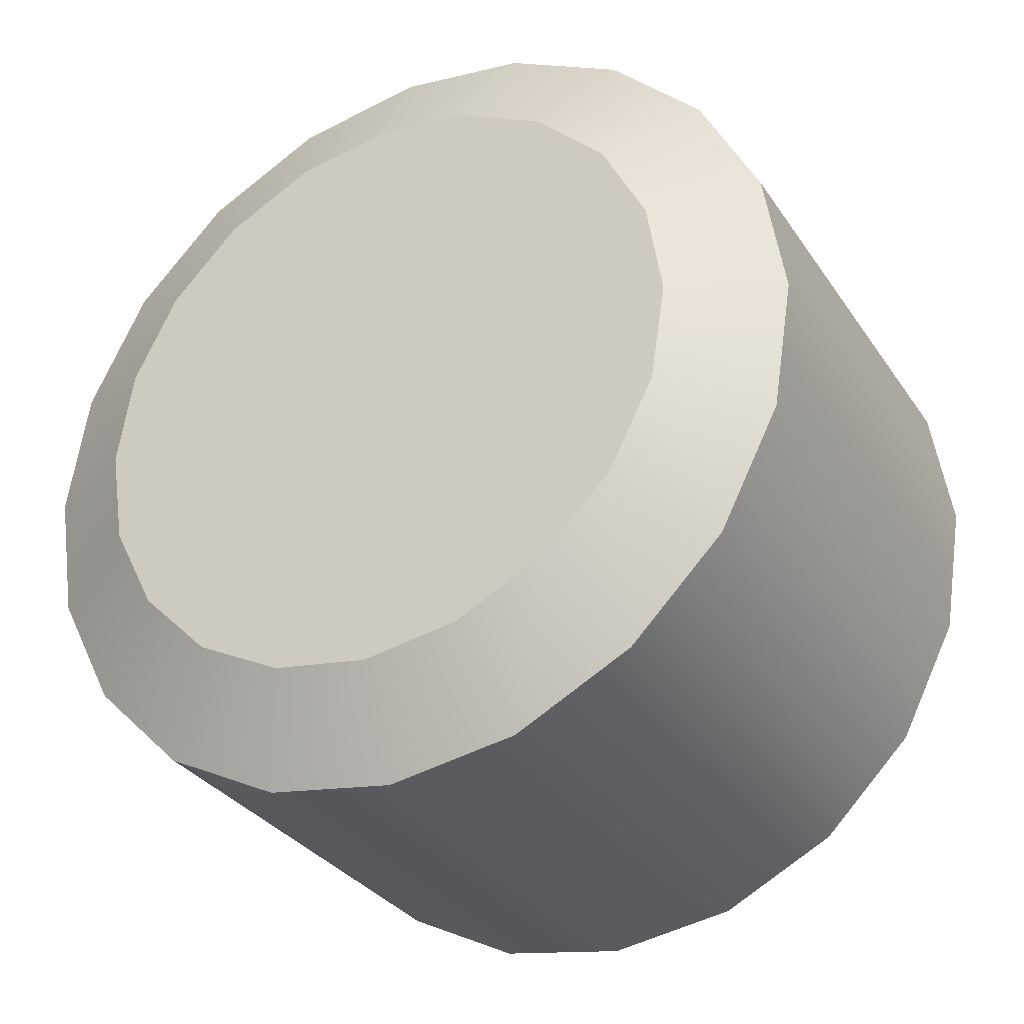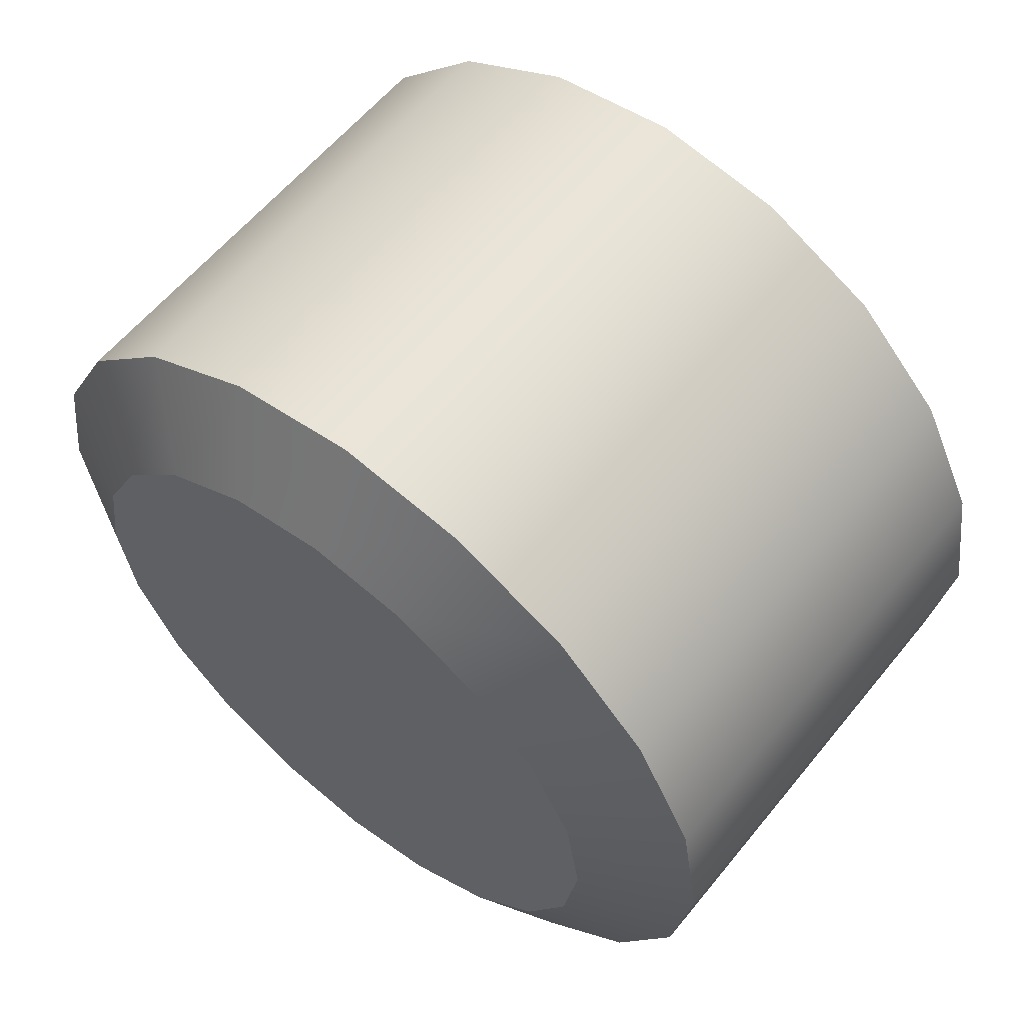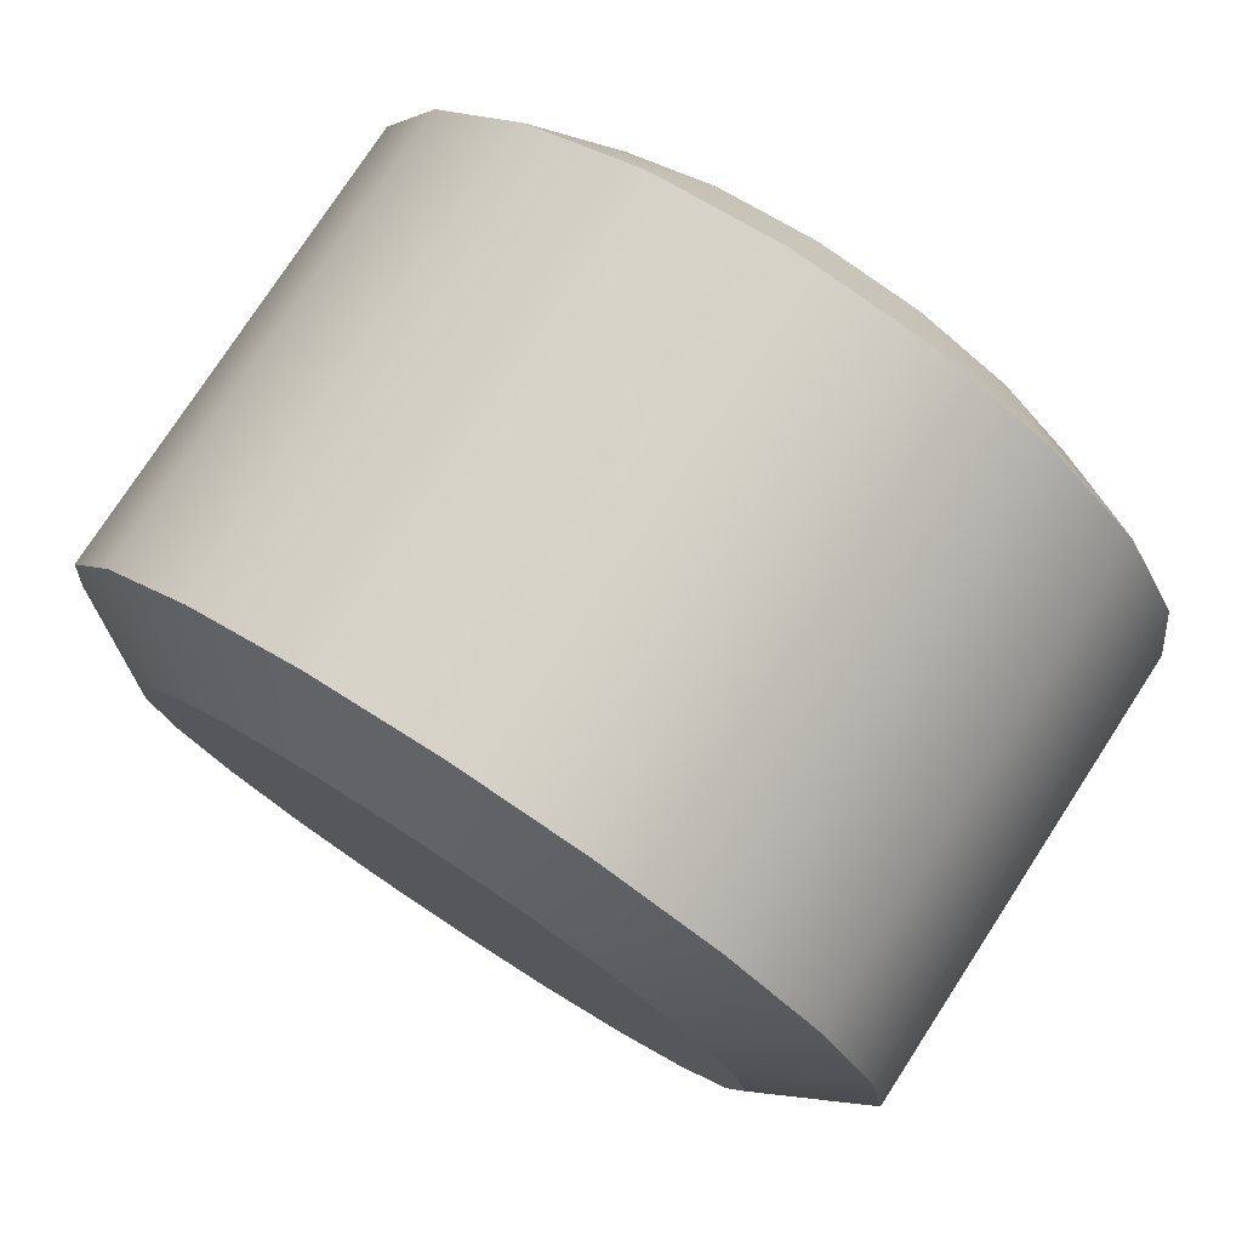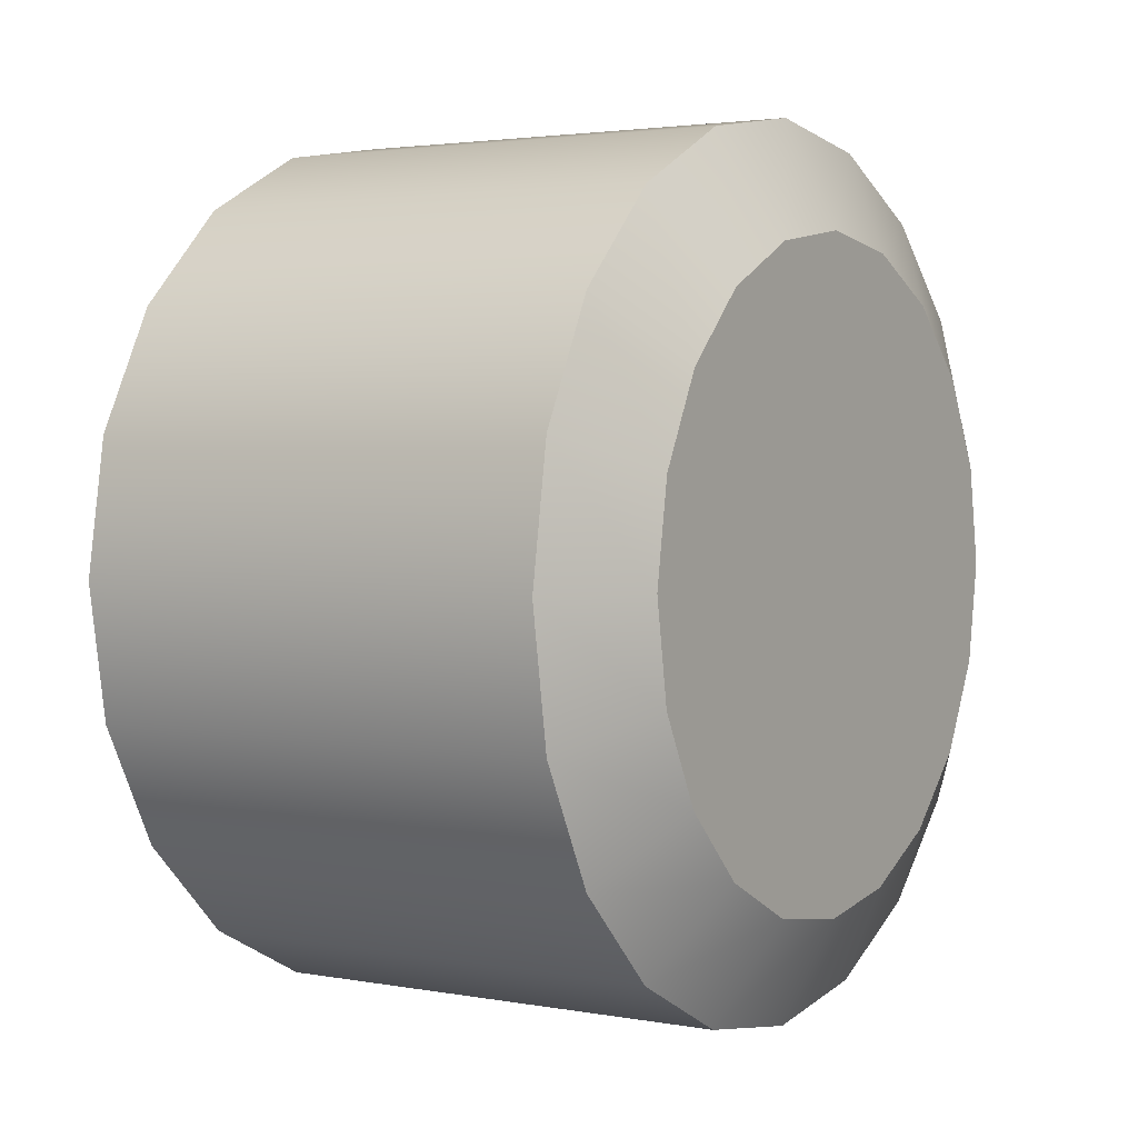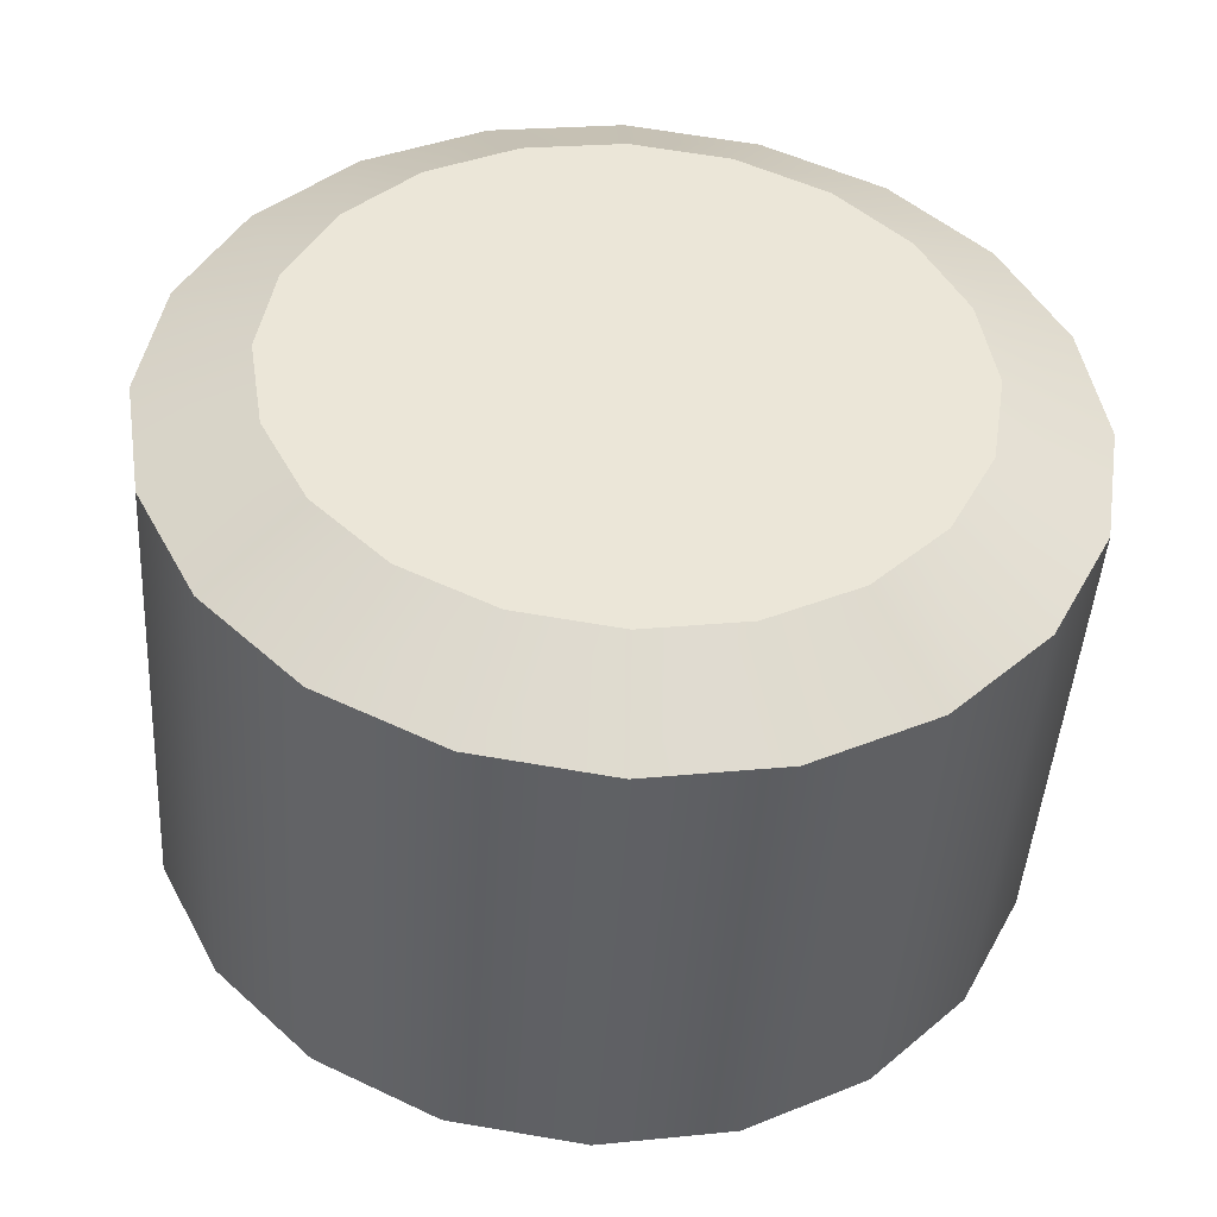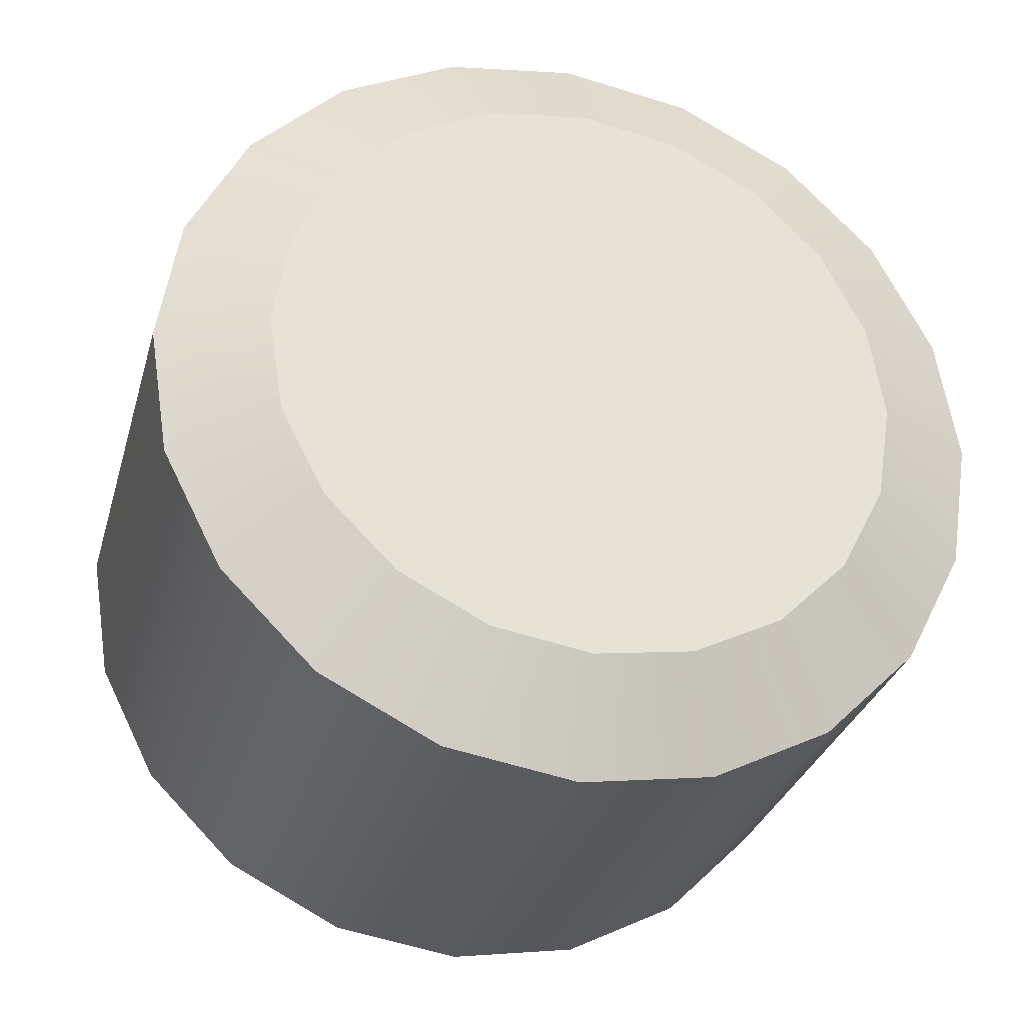
<metadata>
{"format":"obj","ext":"obj","renderer":"f3d","projection":"perspective","resolution":1024,"background":"white","views":[{"elev":-31.5,"azim":118.2,"up":"+Y"},{"elev":59.4,"azim":128.8,"up":"+Y"},{"elev":77.4,"azim":123.1,"up":"+Y"},{"elev":2.7,"azim":-147.2,"up":"+Y"},{"elev":-45.4,"azim":-93.6,"up":"+Y"},{"elev":-30.6,"azim":-105.1,"up":"+Y"}]}
</metadata>
<code>
v  -0.6 2.116 -2.921
v  -0.6 1.113 -3.432
v  -0.6 0 -3.608
v  -0.6 -1.113 -3.432
v  -0.6 -2.116 -2.921
v  -0.6 -2.913 -2.124
v  -0.6 -3.424 -1.121
v  -0.6 -3.6 -0.0085
v  -0.6 -3.424 1.104
v  -0.6 -2.913 2.107
v  -0.6 -2.116 2.904
v  -0.6 -1.113 3.415
v  -0.6 -0 3.591
v  -0.6 1.113 3.415
v  -0.6 2.116 2.904
v  -0.6 2.913 2.107
v  -0.6 3.424 1.104
v  -0.6 3.6 -0.0085
v  -0.6 3.424 -1.121
v  -0.6 2.913 -2.124
v  5.4 1.483 -4.565
v  5.4 -0 -4.8
v  0 0 -4.8
v  0 1.483 -4.565
v  5.4 2.821 -3.883
v  0 2.821 -3.883
v  5.4 3.883 -2.821
v  0 3.883 -2.821
v  5.4 4.565 -1.483
v  0 4.565 -1.483
v  5.4 4.8 0
v  0 4.8 0
v  5.4 4.565 1.483
v  -0 4.565 1.483
v  5.4 3.883 2.821
v  -0 3.883 2.821
v  5.4 2.821 3.883
v  -0 2.821 3.883
v  5.4 1.483 4.565
v  -0 1.483 4.565
v  5.4 -0 4.8
v  -0 -0 4.8
v  5.4 -1.483 4.565
v  -0 -1.483 4.565
v  5.4 -2.821 3.883
v  -0 -2.821 3.883
v  5.4 -3.883 2.821
v  -0 -3.883 2.821
v  5.4 -4.565 1.483
v  -0 -4.565 1.483
v  5.4 -4.8 -0
v  -0 -4.8 -0
v  5.4 -4.565 -1.483
v  0 -4.565 -1.483
v  5.4 -3.883 -2.821
v  0 -3.883 -2.821
v  5.4 -2.821 -3.883
v  0 -2.821 -3.883
v  5.4 -1.483 -4.565
v  0 -1.483 -4.565
v  6 -3.429 -1.119
v  6 -2.917 -2.123
v  6 -2.121 -2.919
v  6 -1.117 -3.431
v  6 -0.005 -3.607
v  6 1.107 -3.431
v  6 2.111 -2.919
v  6 2.908 -2.123
v  6 3.419 -1.119
v  6 3.595 -0.0069
v  6 3.419 1.106
v  6 2.908 2.109
v  6 2.111 2.906
v  6 1.107 3.417
v  6 -0.005 3.593
v  6 -1.117 3.417
v  6 -2.121 2.906
v  6 -2.917 2.109
v  6 -3.429 1.106
v  6 -3.605 -0.0069
o wheel_front_left
g wheel_front_left
f 1 2 3
f 3 4 5
f 5 6 7
f 3 5 7
f 7 8 9
f 9 10 11
f 7 9 11
f 3 7 11
f 11 12 13
f 13 14 15
f 11 13 15
f 3 11 15
f 15 16 17
f 17 18 19
f 15 17 19
f 3 15 19
f 1 3 19
f 1 19 20
f 21 22 23
f 23 24 21
f 25 21 24
f 24 26 25
f 27 25 26
f 26 28 27
f 29 27 28
f 28 30 29
f 31 29 30
f 30 32 31
f 33 31 32
f 32 34 33
f 35 33 34
f 34 36 35
f 37 35 36
f 36 38 37
f 39 37 38
f 38 40 39
f 41 39 40
f 40 42 41
f 43 41 42
f 42 44 43
f 45 43 44
f 44 46 45
f 47 45 46
f 46 48 47
f 49 47 48
f 48 50 49
f 51 49 50
f 50 52 51
f 53 51 52
f 52 54 53
f 55 53 54
f 54 56 55
f 57 55 56
f 56 58 57
f 59 57 58
f 58 60 59
f 22 59 60
f 60 23 22
f 61 62 63
f 63 64 65
f 65 66 67
f 63 65 67
f 67 68 69
f 69 70 71
f 67 69 71
f 63 67 71
f 71 72 73
f 73 74 75
f 71 73 75
f 63 71 75
f 75 76 77
f 77 78 79
f 75 77 79
f 63 75 79
f 61 63 79
f 61 79 80
f 6 5 58
f 58 56 6
f 7 6 56
f 56 54 7
f 8 7 54
f 54 52 8
f 9 8 52
f 52 50 9
f 10 9 50
f 50 48 10
f 11 10 48
f 48 46 11
f 12 11 46
f 46 44 12
f 13 12 44
f 44 42 13
f 14 13 42
f 42 40 14
f 15 14 40
f 40 38 15
f 16 15 38
f 38 36 16
f 17 16 36
f 36 34 17
f 18 17 34
f 34 32 18
f 19 18 32
f 32 30 19
f 20 19 30
f 30 28 20
f 1 20 28
f 28 26 1
f 2 1 26
f 26 24 2
f 3 2 24
f 24 23 3
f 5 4 60
f 60 58 5
f 4 3 23
f 23 60 4
f 66 65 22
f 22 21 66
f 67 66 21
f 21 25 67
f 68 67 25
f 25 27 68
f 69 68 27
f 27 29 69
f 70 69 29
f 29 31 70
f 71 70 31
f 31 33 71
f 72 71 33
f 33 35 72
f 73 72 35
f 35 37 73
f 74 73 37
f 37 39 74
f 75 74 39
f 39 41 75
f 76 75 41
f 41 43 76
f 77 76 43
f 43 45 77
f 78 77 45
f 45 47 78
f 79 78 47
f 47 49 79
f 80 79 49
f 49 51 80
f 61 80 51
f 51 53 61
f 62 61 53
f 53 55 62
f 63 62 55
f 55 57 63
f 64 63 57
f 57 59 64
f 65 64 59
f 59 22 65

</code>
